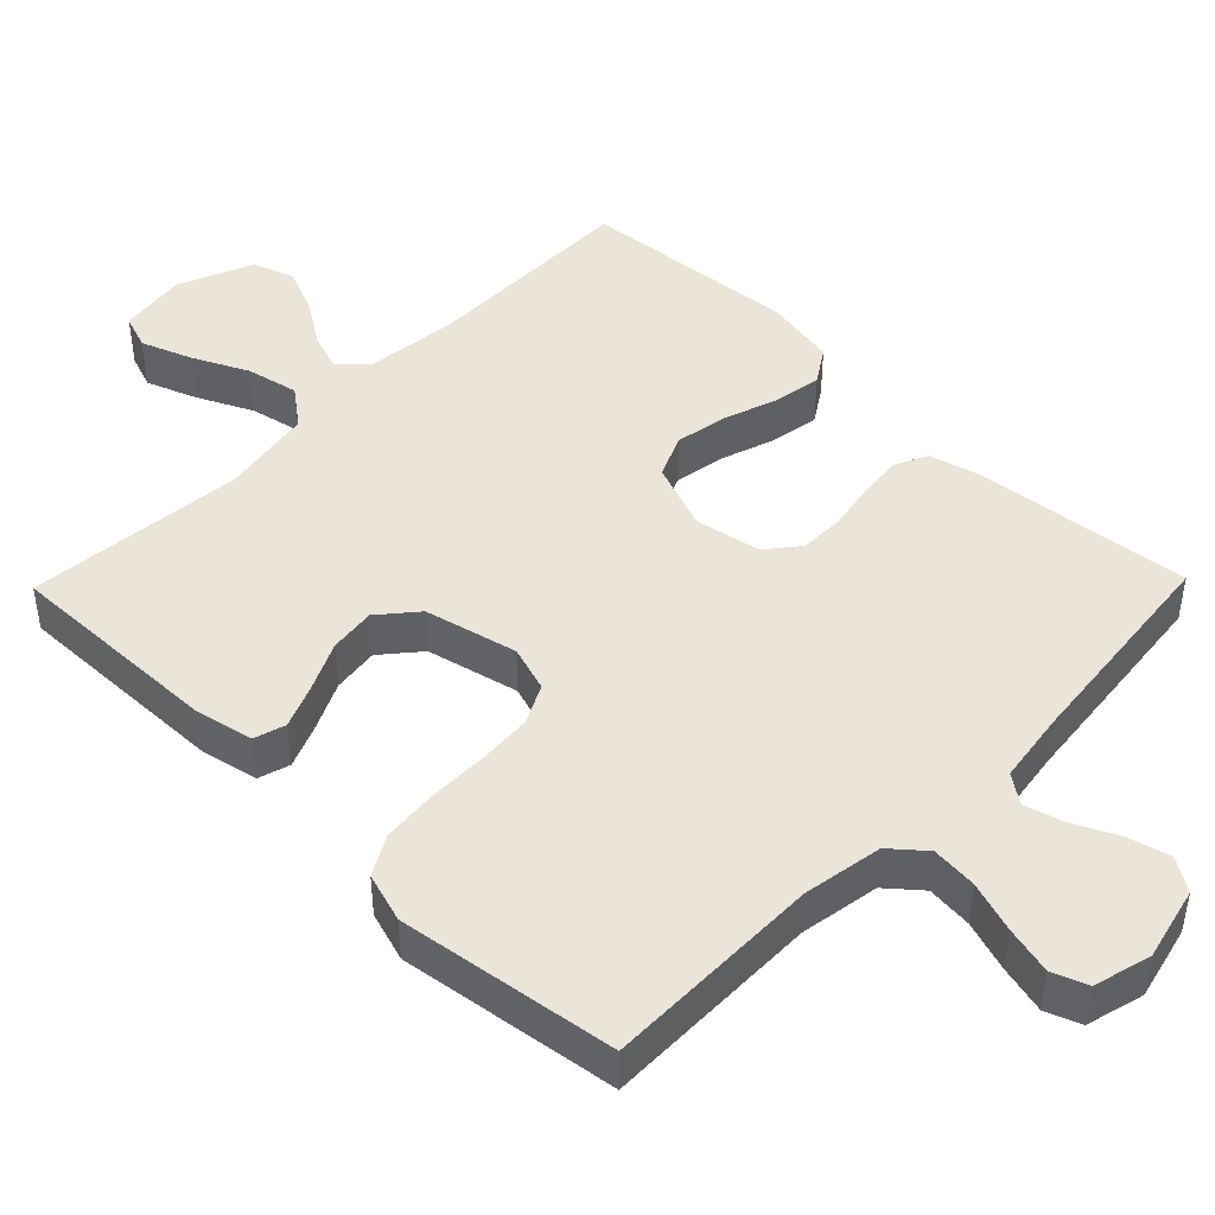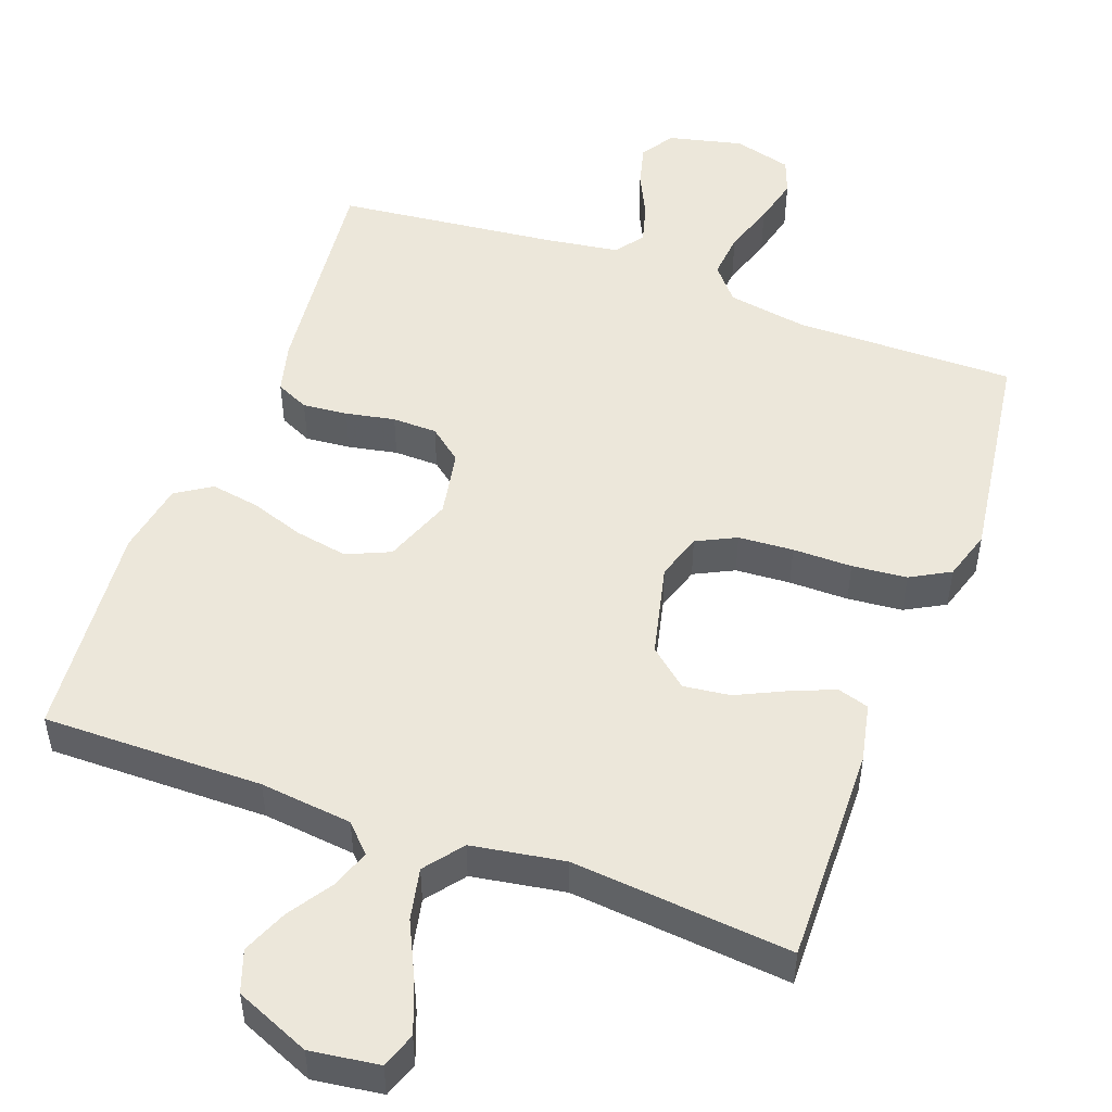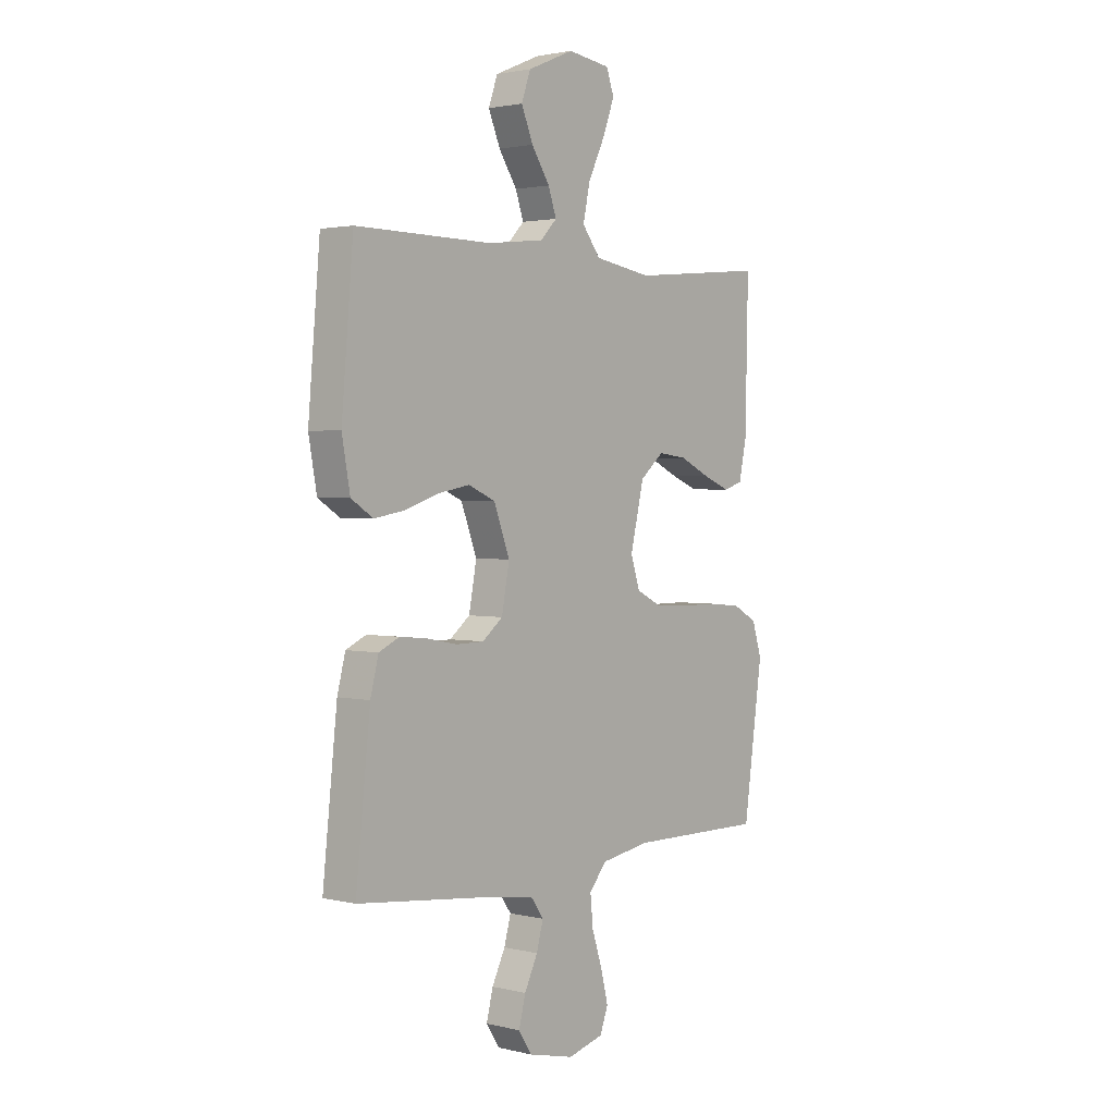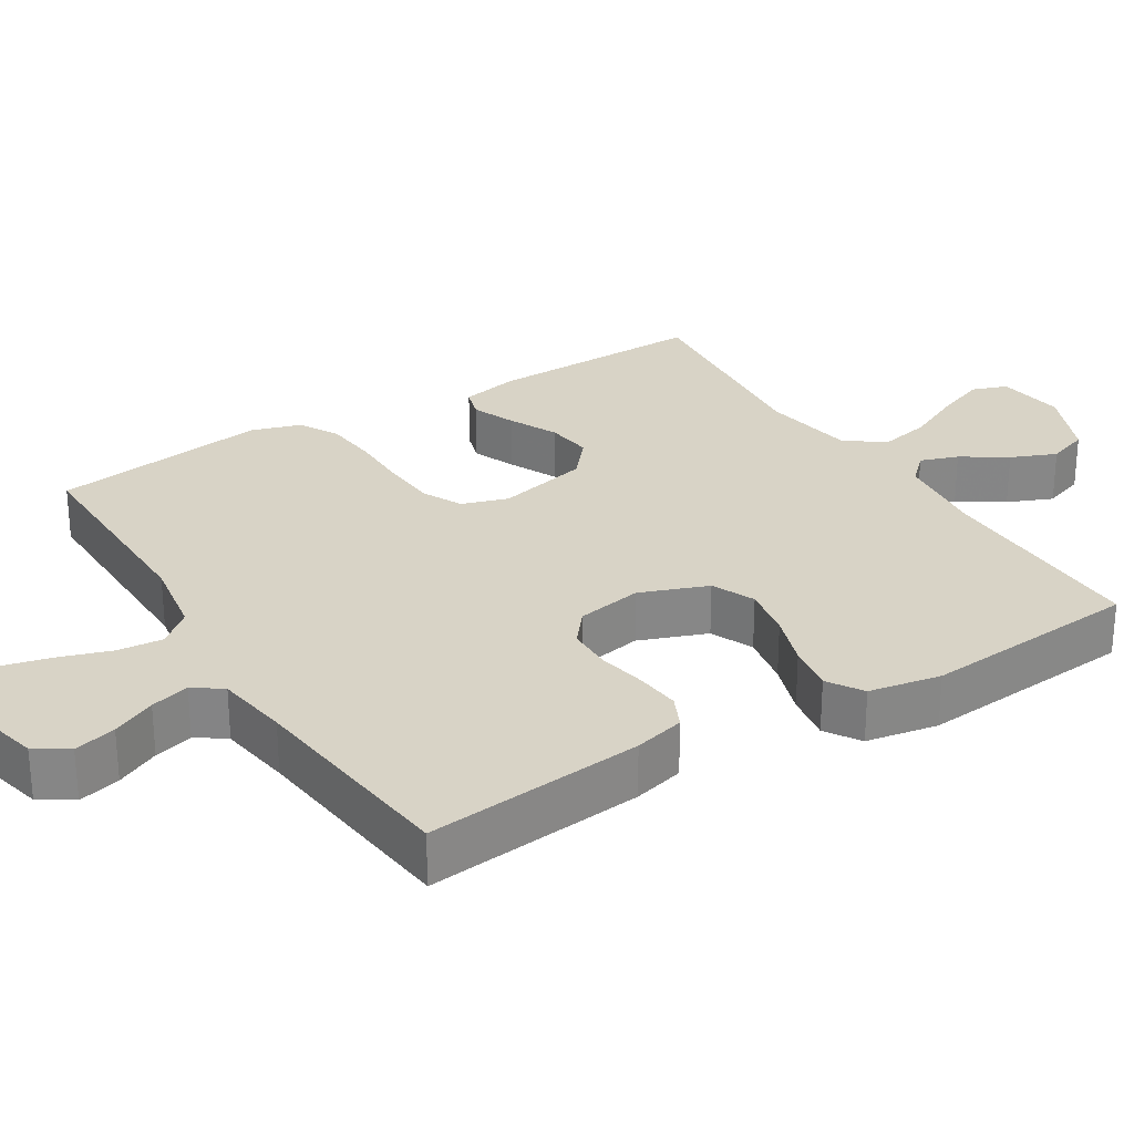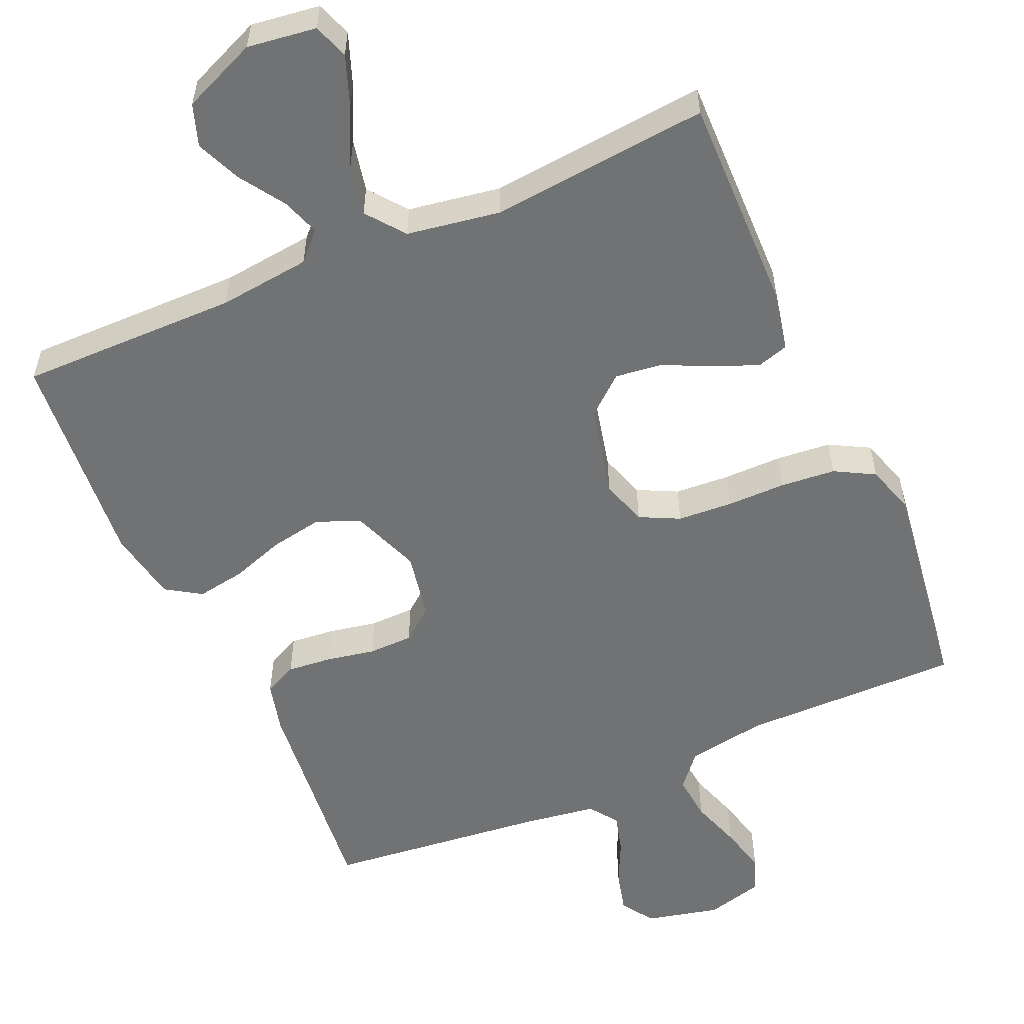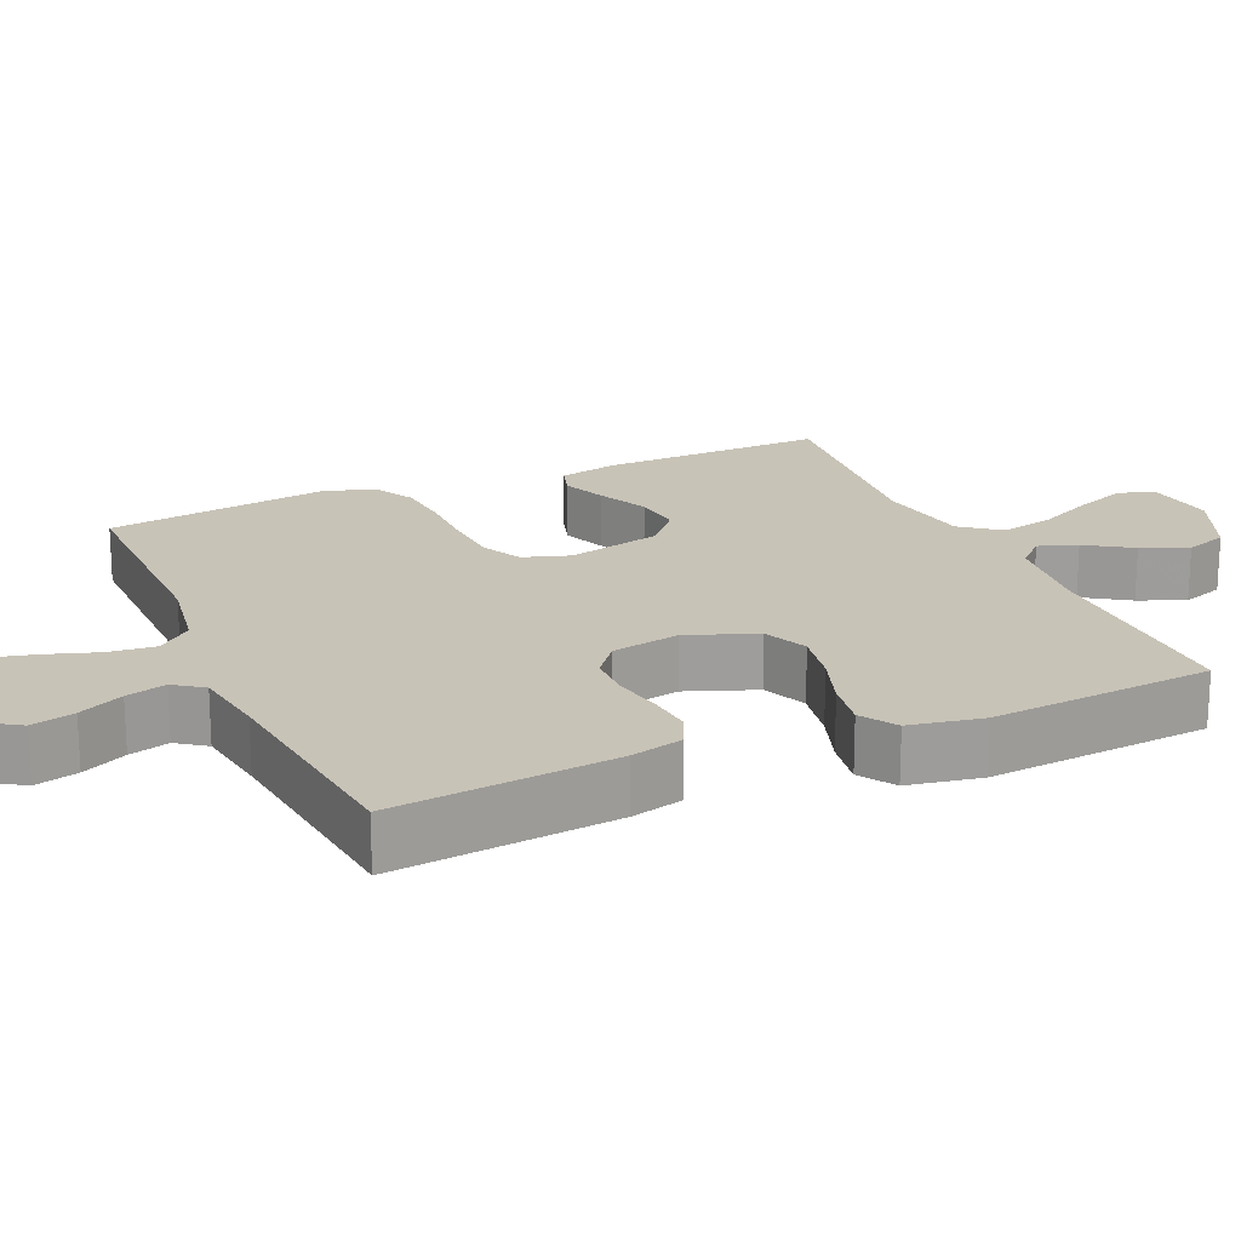
<metadata>
{"format":"obj","ext":"obj","renderer":"f3d","projection":"perspective","resolution":1024,"background":"white","views":[{"elev":45.3,"azim":134.3,"up":"+Y"},{"elev":50.7,"azim":20.2,"up":"+Y"},{"elev":2.2,"azim":-50.1,"up":"+Z"},{"elev":27.9,"azim":-121.8,"up":"+Y"},{"elev":-55.4,"azim":23.9,"up":"+Y"},{"elev":19.8,"azim":-113.7,"up":"+Y"}]}
</metadata>
<code>
v -0.5 0.07 0.5
v -0.2 0.07 0.497
v -0.074 0.07 0.511
v -0.038 0.07 0.548
v -0.056 0.07 0.6
v -0.096 0.07 0.661
v -0.122 0.07 0.723
v -0.102 0.07 0.78
v 0 0.07 0.823
v 0.094 0.07 0.81
v 0.111 0.07 0.762
v 0.085 0.07 0.693
v 0.048 0.07 0.616
v 0.033 0.07 0.545
v 0.073 0.07 0.493
v 0.2 0.07 0.472
v 0.5 0.07 0.5
v 0.494 0.07 0.2
v 0.477 0.07 0.12
v 0.434 0.07 0.107
v 0.375 0.07 0.131
v 0.308 0.07 0.163
v 0.244 0.07 0.171
v 0.192 0.07 0.127
v 0.162 0.07 0
v 0.182 0.07 -0.063
v 0.236 0.07 -0.09
v 0.311 0.07 -0.095
v 0.392 0.07 -0.095
v 0.467 0.07 -0.102
v 0.521 0.07 -0.132
v 0.542 0.07 -0.2
v 0.5 0.07 -0.5
v 0.2 0.07 -0.497
v 0.091 0.07 -0.515
v 0.052 0.07 -0.561
v 0.058 0.07 -0.624
v 0.081 0.07 -0.694
v 0.097 0.07 -0.759
v 0.079 0.07 -0.807
v 0 0.07 -0.828
v -0.101 0.07 -0.804
v -0.13 0.07 -0.759
v -0.115 0.07 -0.701
v -0.086 0.07 -0.641
v -0.071 0.07 -0.587
v -0.099 0.07 -0.548
v -0.2 0.07 -0.533
v -0.5 0.07 -0.5
v -0.468 0.07 -0.2
v -0.45 0.07 -0.13
v -0.405 0.07 -0.109
v -0.344 0.07 -0.115
v -0.277 0.07 -0.128
v -0.216 0.07 -0.127
v -0.171 0.07 -0.091
v -0.154 0.07 0
v -0.189 0.07 0.093
v -0.248 0.07 0.119
v -0.32 0.07 0.106
v -0.394 0.07 0.081
v -0.46 0.07 0.07
v -0.508 0.07 0.101
v -0.526 0.07 0.2
v -0.5 0 0.5
v -0.2 0 0.497
v -0.074 0 0.511
v -0.038 0 0.548
v -0.056 0 0.6
v -0.096 0 0.661
v -0.122 0 0.723
v -0.102 0 0.78
v 0 0 0.823
v 0.094 0 0.81
v 0.111 0 0.762
v 0.085 0 0.693
v 0.048 0 0.616
v 0.033 0 0.545
v 0.073 0 0.493
v 0.2 0 0.472
v 0.5 0 0.5
v 0.494 0 0.2
v 0.477 0 0.12
v 0.434 0 0.107
v 0.375 0 0.131
v 0.308 0 0.163
v 0.244 0 0.171
v 0.192 0 0.127
v 0.162 0 0
v 0.182 0 -0.063
v 0.236 0 -0.09
v 0.311 0 -0.095
v 0.392 0 -0.095
v 0.467 0 -0.102
v 0.521 0 -0.132
v 0.542 0 -0.2
v 0.5 0 -0.5
v 0.2 0 -0.497
v 0.091 0 -0.515
v 0.052 0 -0.561
v 0.058 0 -0.624
v 0.081 0 -0.694
v 0.097 0 -0.759
v 0.079 0 -0.807
v 0 0 -0.828
v -0.101 0 -0.804
v -0.13 0 -0.759
v -0.115 0 -0.701
v -0.086 0 -0.641
v -0.071 0 -0.587
v -0.099 0 -0.548
v -0.2 0 -0.533
v -0.5 0 -0.5
v -0.468 0 -0.2
v -0.45 0 -0.13
v -0.405 0 -0.109
v -0.344 0 -0.115
v -0.277 0 -0.128
v -0.216 0 -0.127
v -0.171 0 -0.091
v -0.154 0 0
v -0.189 0 0.093
v -0.248 0 0.119
v -0.32 0 0.106
v -0.394 0 0.081
v -0.46 0 0.07
v -0.508 0 0.101
v -0.526 0 0.2
f 63 64 1 2
f 60 61 62 63
f 59 60 63 2
f 58 59 2 3
f 57 58 3 4
f 56 57 4
f 51 52 53 54
f 49 50 51 54
f 48 49 54 55
f 47 48 55 56
f 42 43 44 45
f 42 45 46
f 41 42 46
f 40 41 46
f 37 38 39 40
f 37 40 46
f 36 37 46 47
f 31 32 33 34
f 31 34 35
f 28 29 30 31
f 27 28 31 35
f 26 27 35 36
f 19 20 21 22
f 17 18 19 22
f 16 17 22 23
f 15 16 23 24
f 10 11 12 13
f 8 9 10 13
f 8 13 14
f 5 6 7 8
f 4 5 8 14
f 25 26 36 47
f 24 25 47 56
f 15 24 56
f 4 14 15 56
f 66 65 128 127
f 127 126 125 124
f 66 127 124 123
f 67 66 123 122
f 68 67 122 121
f 68 121 120
f 118 117 116 115
f 118 115 114 113
f 119 118 113 112
f 120 119 112 111
f 109 108 107 106
f 110 109 106
f 110 106 105
f 110 105 104
f 104 103 102 101
f 110 104 101
f 111 110 101 100
f 98 97 96 95
f 99 98 95
f 95 94 93 92
f 99 95 92 91
f 100 99 91 90
f 86 85 84 83
f 86 83 82 81
f 87 86 81 80
f 88 87 80 79
f 77 76 75 74
f 77 74 73 72
f 78 77 72
f 72 71 70 69
f 78 72 69 68
f 111 100 90 89
f 120 111 89 88
f 120 88 79
f 120 79 78 68
f 1 65 66 2
f 2 66 67 3
f 3 67 68 4
f 4 68 69 5
f 5 69 70 6
f 6 70 71 7
f 7 71 72 8
f 8 72 73 9
f 9 73 74 10
f 10 74 75 11
f 11 75 76 12
f 12 76 77 13
f 13 77 78 14
f 14 78 79 15
f 15 79 80 16
f 16 80 81 17
f 17 81 82 18
f 18 82 83 19
f 19 83 84 20
f 20 84 85 21
f 21 85 86 22
f 22 86 87 23
f 23 87 88 24
f 24 88 89 25
f 25 89 90 26
f 26 90 91 27
f 27 91 92 28
f 28 92 93 29
f 29 93 94 30
f 30 94 95 31
f 31 95 96 32
f 32 96 97 33
f 33 97 98 34
f 34 98 99 35
f 35 99 100 36
f 36 100 101 37
f 37 101 102 38
f 38 102 103 39
f 39 103 104 40
f 40 104 105 41
f 41 105 106 42
f 42 106 107 43
f 43 107 108 44
f 44 108 109 45
f 45 109 110 46
f 46 110 111 47
f 47 111 112 48
f 48 112 113 49
f 49 113 114 50
f 50 114 115 51
f 51 115 116 52
f 52 116 117 53
f 53 117 118 54
f 54 118 119 55
f 55 119 120 56
f 56 120 121 57
f 57 121 122 58
f 58 122 123 59
f 59 123 124 60
f 60 124 125 61
f 61 125 126 62
f 62 126 127 63
f 63 127 128 64
f 64 128 65 1

</code>
